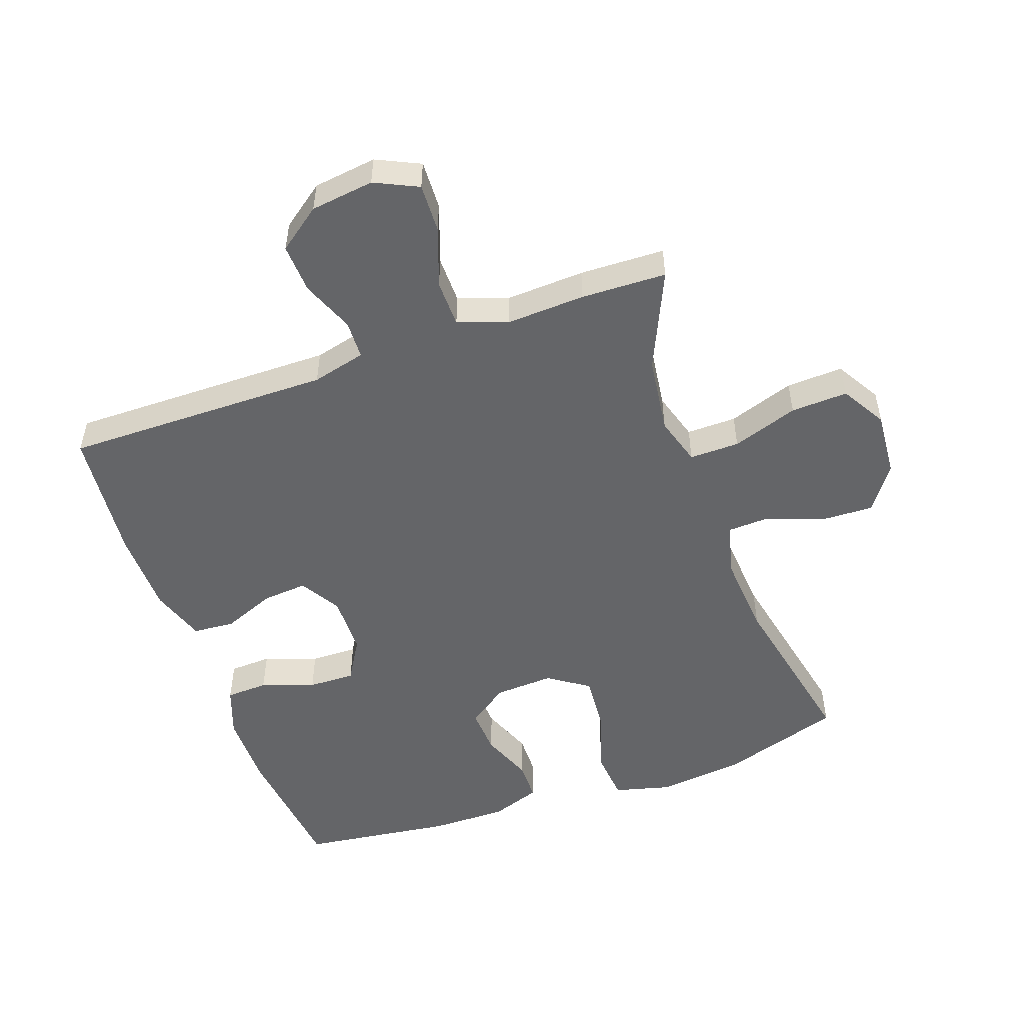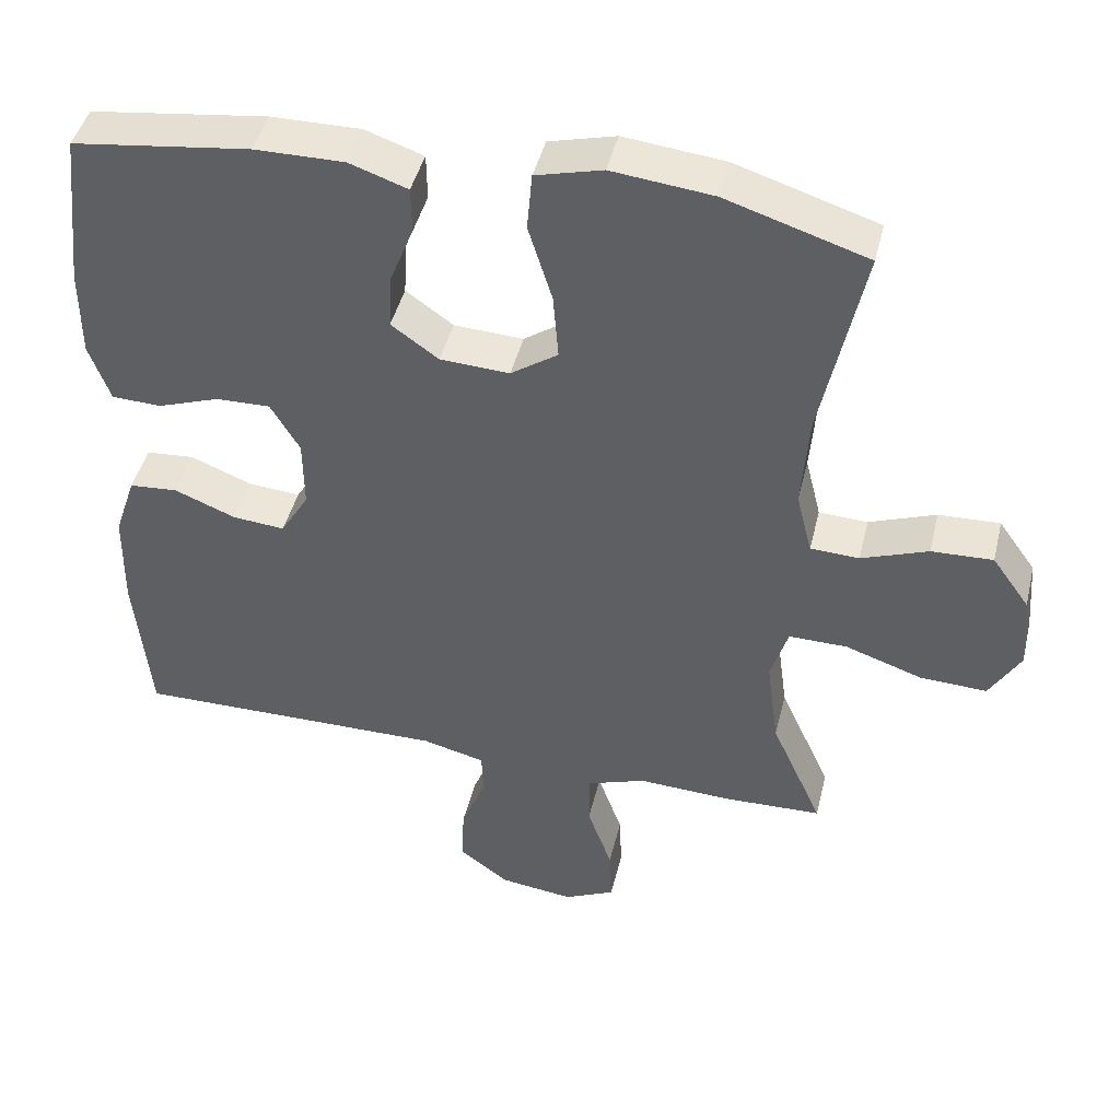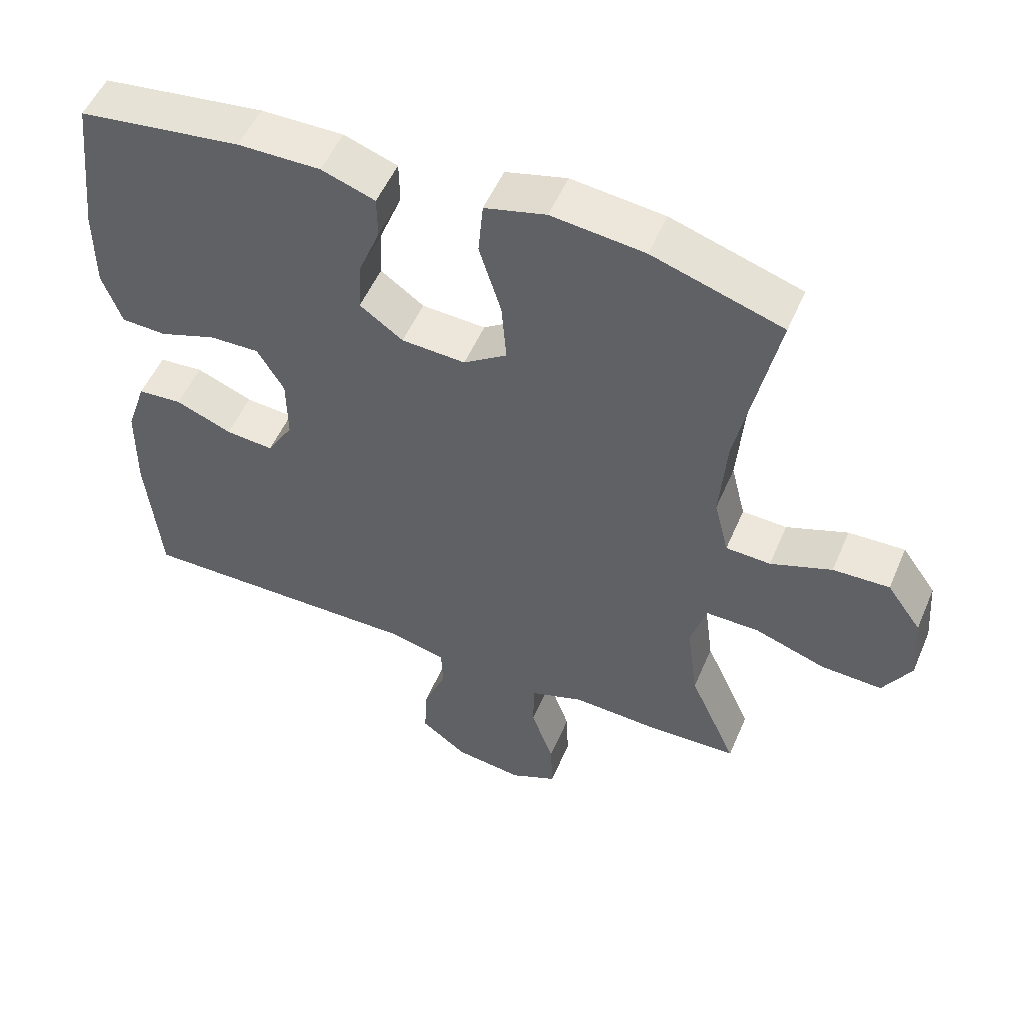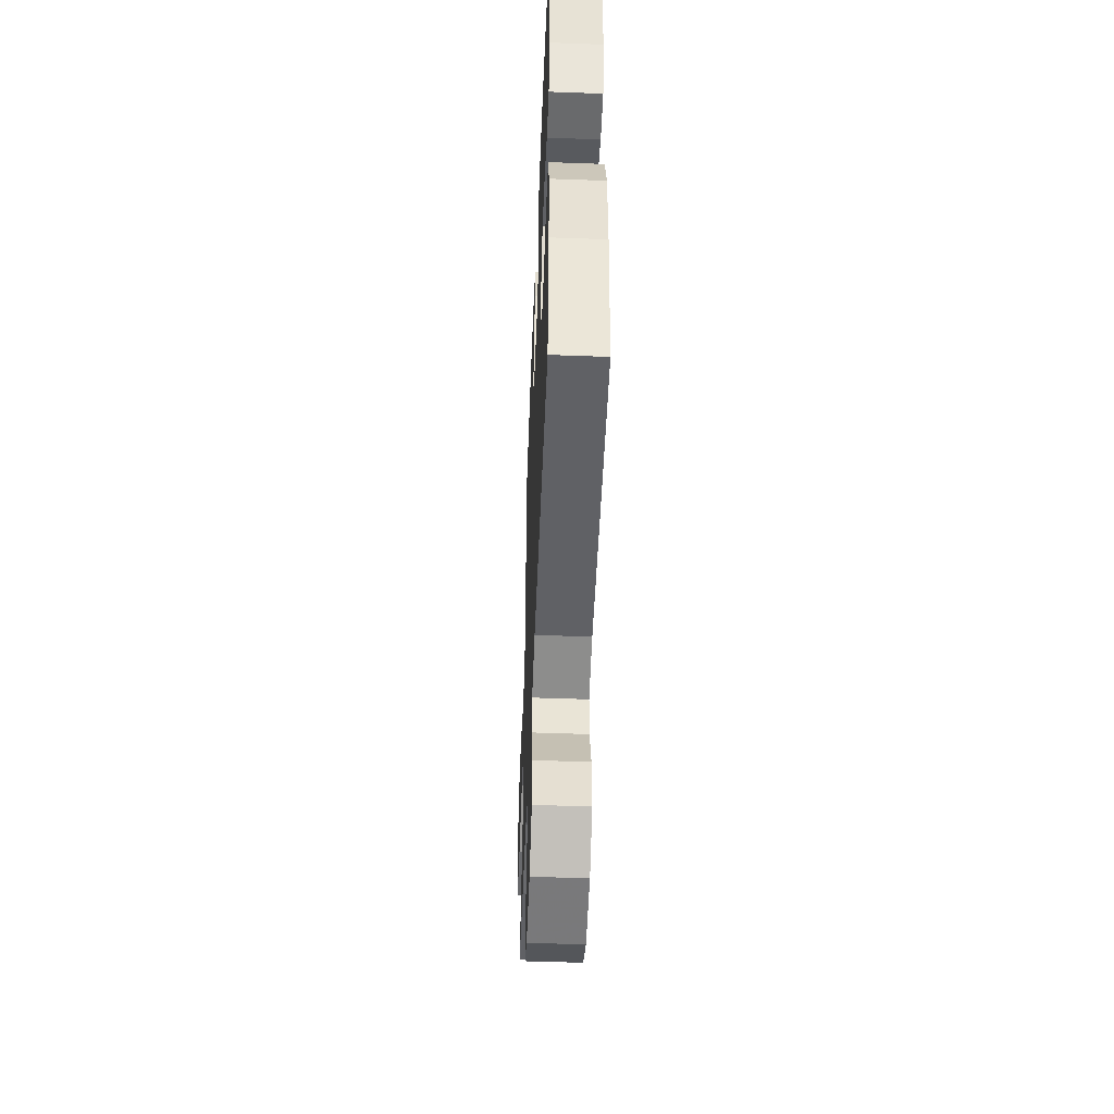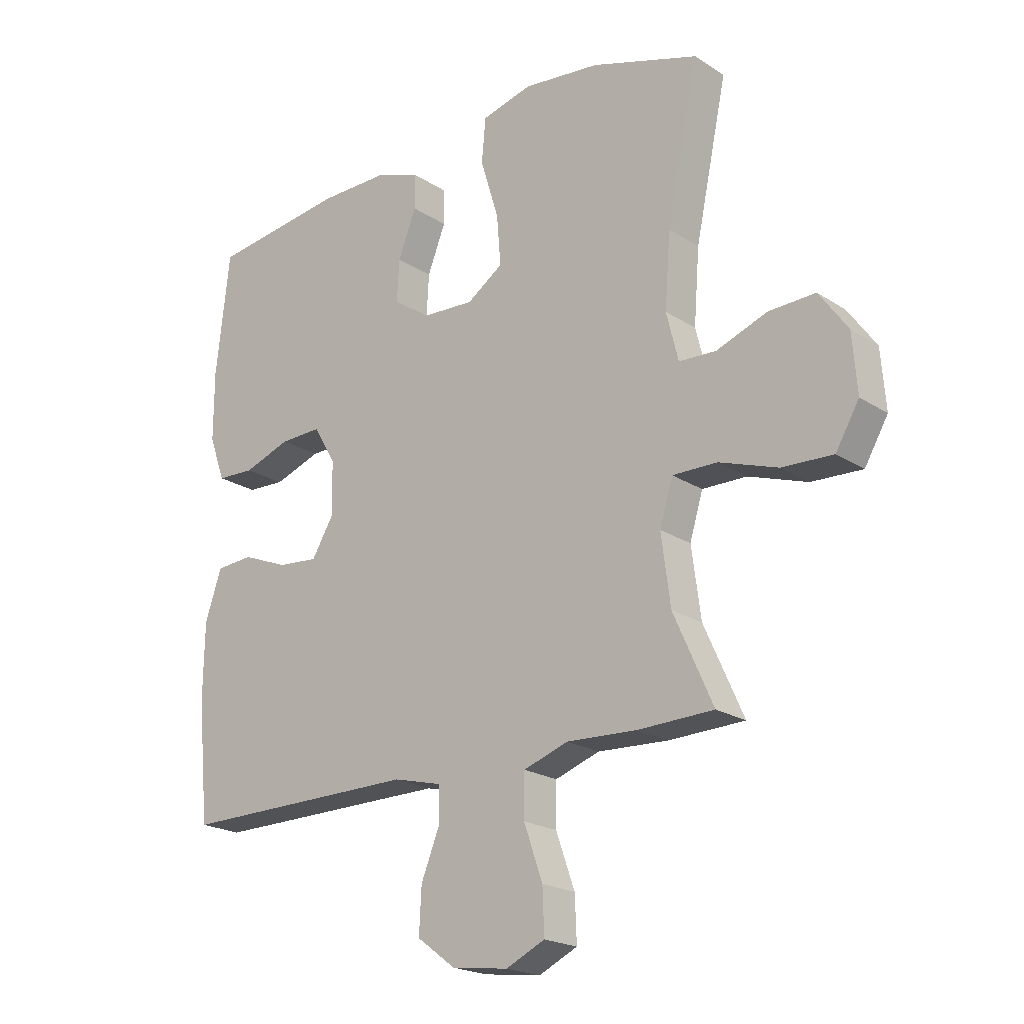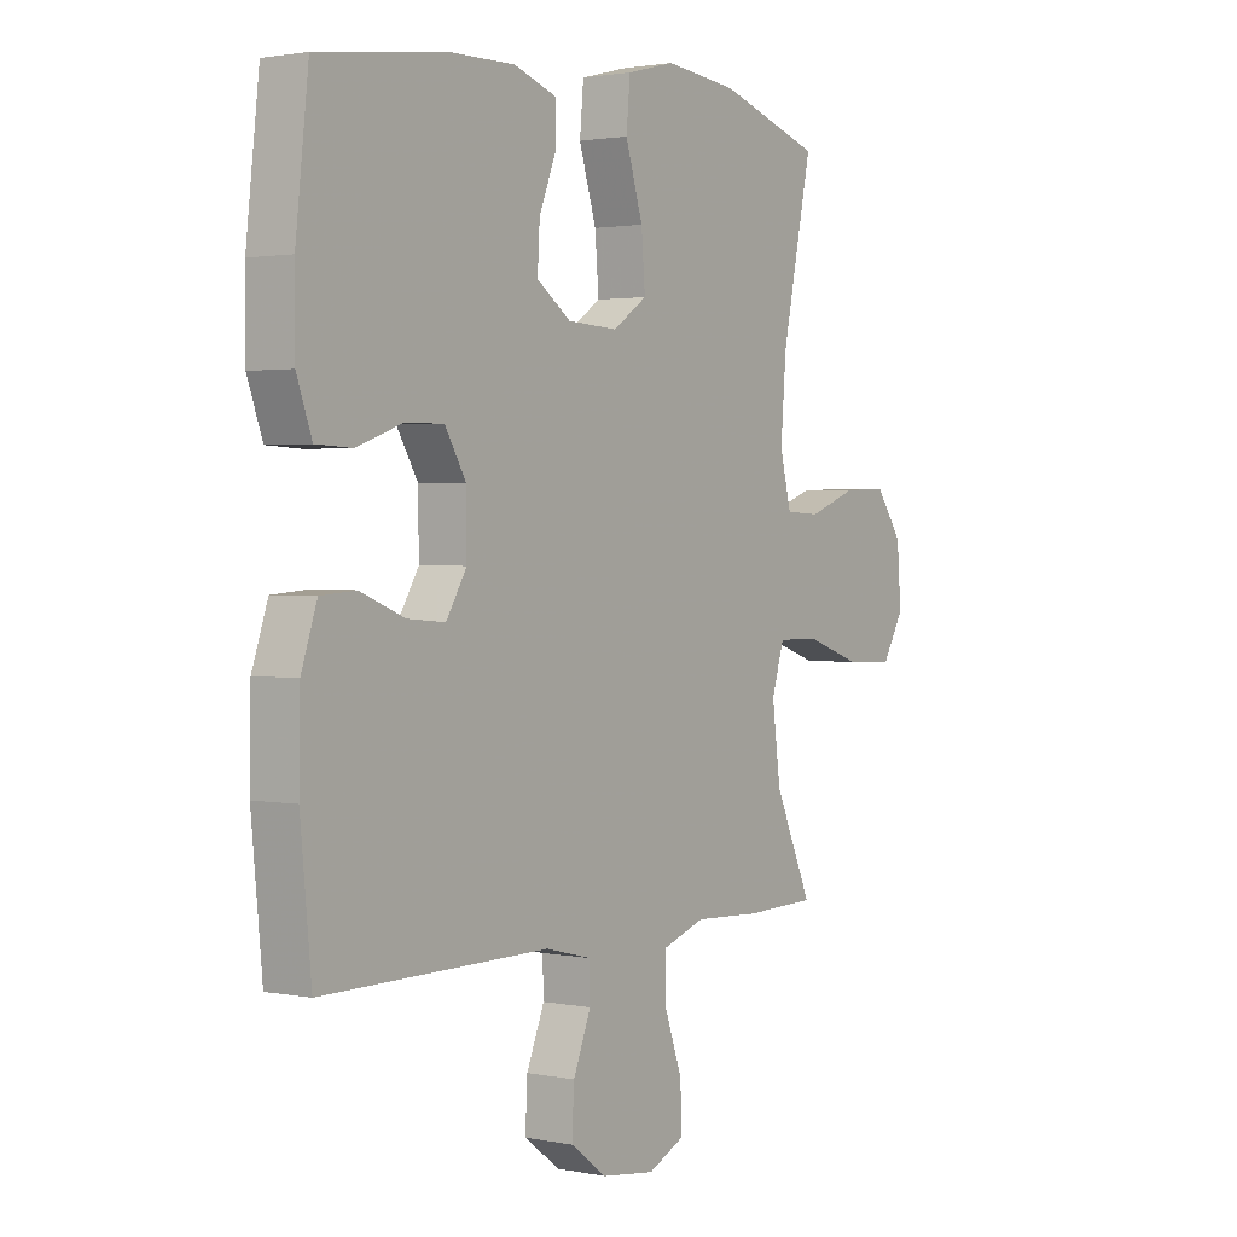
<metadata>
{"format":"obj","ext":"obj","renderer":"f3d","projection":"perspective","resolution":1024,"background":"white","views":[{"elev":-51.6,"azim":-160.5,"up":"+Y"},{"elev":44.5,"azim":-166.5,"up":"+Z"},{"elev":52.6,"azim":-157.1,"up":"+Z"},{"elev":-50.3,"azim":87.7,"up":"+Z"},{"elev":-20.8,"azim":-139.2,"up":"+Z"},{"elev":1.8,"azim":125.3,"up":"+Z"}]}
</metadata>
<code>
v 0.5 0.07 -0.5
v 0.082 0.07 -0.497
v -0.002 0.07 -0.518
v -0.004 0.07 -0.578
v 0.029 0.07 -0.66
v 0.033 0.07 -0.738
v -0.034 0.07 -0.788
v -0.133 0.07 -0.801
v -0.201 0.07 -0.769
v -0.198 0.07 -0.692
v -0.165 0.07 -0.599
v -0.166 0.07 -0.525
v -0.244 0.07 -0.498
v -0.367 0.07 -0.504
v -0.5 0.07 -0.5
v -0.431 0.07 -0.346
v -0.415 0.07 -0.225
v -0.438 0.07 -0.149
v -0.516 0.07 -0.15
v -0.619 0.07 -0.185
v -0.708 0.07 -0.189
v -0.749 0.07 -0.119
v -0.741 0.07 -0.017
v -0.691 0.07 0.053
v -0.609 0.07 0.05
v -0.52 0.07 0.017
v -0.455 0.07 0.02
v -0.434 0.07 0.104
v -0.444 0.07 0.233
v -0.5 0.07 0.5
v -0.311 0.07 0.56
v -0.176 0.07 0.575
v -0.087 0.07 0.552
v -0.08 0.07 0.474
v -0.112 0.07 0.37
v -0.119 0.07 0.282
v -0.056 0.07 0.239
v 0.037 0.07 0.244
v 0.1 0.07 0.289
v 0.096 0.07 0.362
v 0.064 0.07 0.443
v 0.065 0.07 0.505
v 0.143 0.07 0.532
v 0.263 0.07 0.531
v 0.5 0.07 0.5
v 0.524 0.07 0.286
v 0.524 0.07 0.166
v 0.496 0.07 0.088
v 0.43 0.07 0.085
v 0.347 0.07 0.114
v 0.274 0.07 0.116
v 0.235 0.07 0.05
v 0.234 0.07 -0.044
v 0.272 0.07 -0.107
v 0.342 0.07 -0.101
v 0.424 0.07 -0.068
v 0.489 0.07 -0.073
v 0.518 0.07 -0.159
v 0.52 0.07 -0.292
v 0.5 0 -0.5
v 0.082 0 -0.497
v -0.002 0 -0.518
v -0.004 0 -0.578
v 0.029 0 -0.66
v 0.033 0 -0.738
v -0.034 0 -0.788
v -0.133 0 -0.801
v -0.201 0 -0.769
v -0.198 0 -0.692
v -0.165 0 -0.599
v -0.166 0 -0.525
v -0.244 0 -0.498
v -0.367 0 -0.504
v -0.5 0 -0.5
v -0.431 0 -0.346
v -0.415 0 -0.225
v -0.438 0 -0.149
v -0.516 0 -0.15
v -0.619 0 -0.185
v -0.708 0 -0.189
v -0.749 0 -0.119
v -0.741 0 -0.017
v -0.691 0 0.053
v -0.609 0 0.05
v -0.52 0 0.017
v -0.455 0 0.02
v -0.434 0 0.104
v -0.444 0 0.233
v -0.5 0 0.5
v -0.311 0 0.56
v -0.176 0 0.575
v -0.087 0 0.552
v -0.08 0 0.474
v -0.112 0 0.37
v -0.119 0 0.282
v -0.056 0 0.239
v 0.037 0 0.244
v 0.1 0 0.289
v 0.096 0 0.362
v 0.064 0 0.443
v 0.065 0 0.505
v 0.143 0 0.532
v 0.263 0 0.531
v 0.5 0 0.5
v 0.524 0 0.286
v 0.524 0 0.166
v 0.496 0 0.088
v 0.43 0 0.085
v 0.347 0 0.114
v 0.274 0 0.116
v 0.235 0 0.05
v 0.234 0 -0.044
v 0.272 0 -0.107
v 0.342 0 -0.101
v 0.424 0 -0.068
v 0.489 0 -0.073
v 0.518 0 -0.159
v 0.52 0 -0.292
f 58 59 1 2
f 55 56 57 58
f 54 55 58 2
f 53 54 2 3
f 52 53 3
f 47 48 49 50
f 47 50 51
f 46 47 51
f 45 46 51
f 44 45 51 52
f 40 41 42 43
f 39 40 43 44
f 32 33 34 35
f 32 35 36
f 29 30 31 32
f 28 29 32 36
f 27 28 36 37
f 23 24 25 26
f 23 26 27
f 22 23 27
f 19 20 21 22
f 18 19 22 27
f 17 18 27 37
f 13 14 15 16
f 12 13 16 17
f 8 9 10 11
f 8 11 12
f 7 8 12
f 4 5 6 7
f 3 4 7 12
f 39 44 52 3
f 12 17 37 38
f 3 12 38 39
f 61 60 118 117
f 117 116 115 114
f 61 117 114 113
f 62 61 113 112
f 62 112 111
f 109 108 107 106
f 110 109 106
f 110 106 105
f 110 105 104
f 111 110 104 103
f 102 101 100 99
f 103 102 99 98
f 94 93 92 91
f 95 94 91
f 91 90 89 88
f 95 91 88 87
f 96 95 87 86
f 85 84 83 82
f 86 85 82
f 86 82 81
f 81 80 79 78
f 86 81 78 77
f 96 86 77 76
f 75 74 73 72
f 76 75 72 71
f 70 69 68 67
f 71 70 67
f 71 67 66
f 66 65 64 63
f 71 66 63 62
f 62 111 103 98
f 97 96 76 71
f 98 97 71 62
f 1 60 61 2
f 2 61 62 3
f 3 62 63 4
f 4 63 64 5
f 5 64 65 6
f 6 65 66 7
f 7 66 67 8
f 8 67 68 9
f 9 68 69 10
f 10 69 70 11
f 11 70 71 12
f 12 71 72 13
f 13 72 73 14
f 14 73 74 15
f 15 74 75 16
f 16 75 76 17
f 17 76 77 18
f 18 77 78 19
f 19 78 79 20
f 20 79 80 21
f 21 80 81 22
f 22 81 82 23
f 23 82 83 24
f 24 83 84 25
f 25 84 85 26
f 26 85 86 27
f 27 86 87 28
f 28 87 88 29
f 29 88 89 30
f 30 89 90 31
f 31 90 91 32
f 32 91 92 33
f 33 92 93 34
f 34 93 94 35
f 35 94 95 36
f 36 95 96 37
f 37 96 97 38
f 38 97 98 39
f 39 98 99 40
f 40 99 100 41
f 41 100 101 42
f 42 101 102 43
f 43 102 103 44
f 44 103 104 45
f 45 104 105 46
f 46 105 106 47
f 47 106 107 48
f 48 107 108 49
f 49 108 109 50
f 50 109 110 51
f 51 110 111 52
f 52 111 112 53
f 53 112 113 54
f 54 113 114 55
f 55 114 115 56
f 56 115 116 57
f 57 116 117 58
f 58 117 118 59
f 59 118 60 1

</code>
